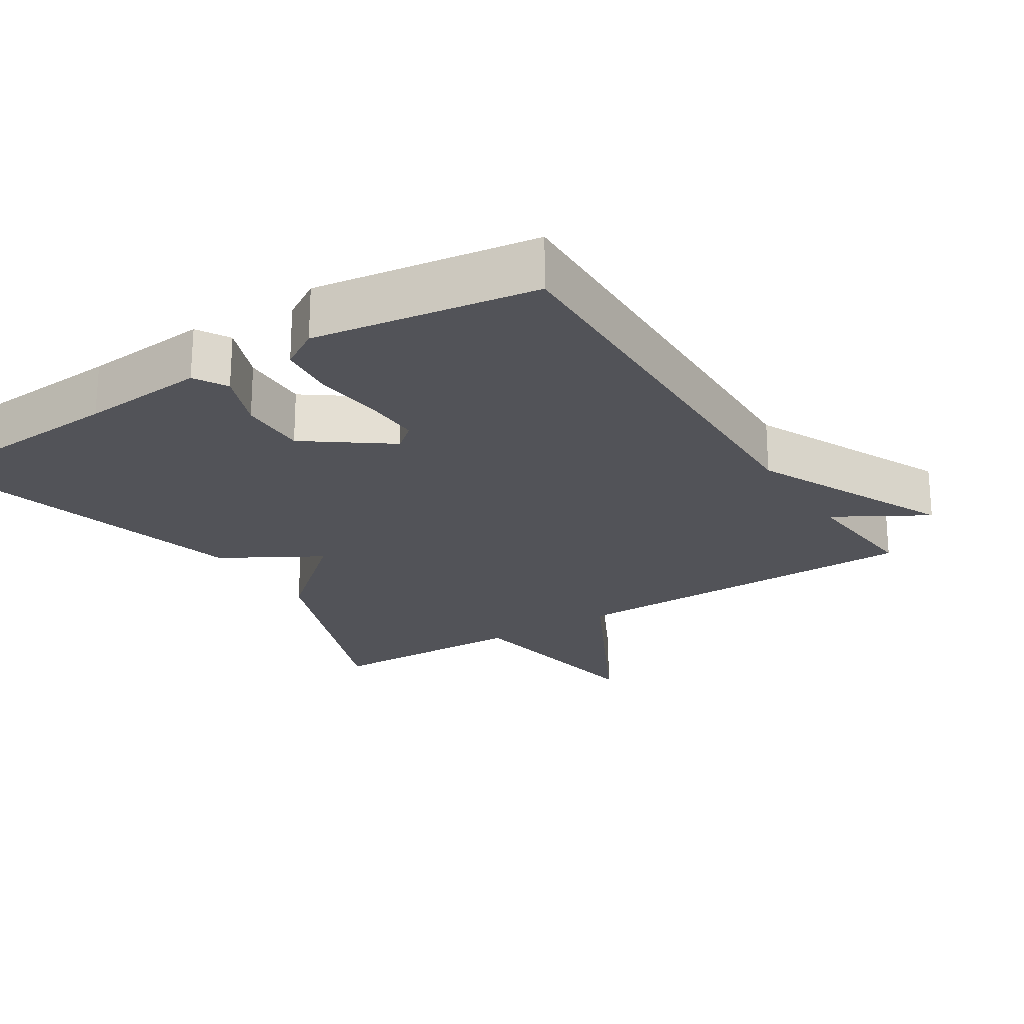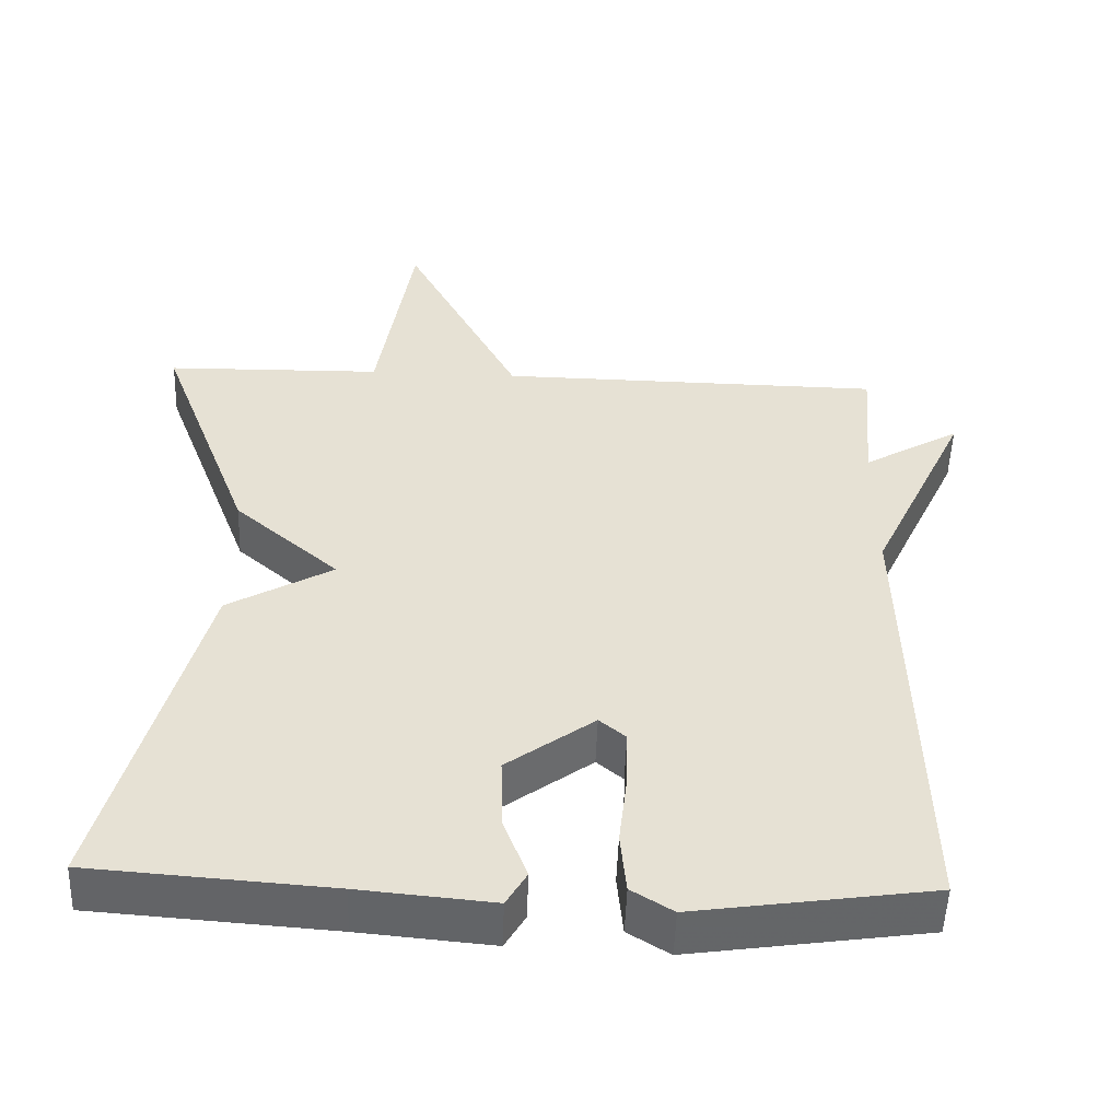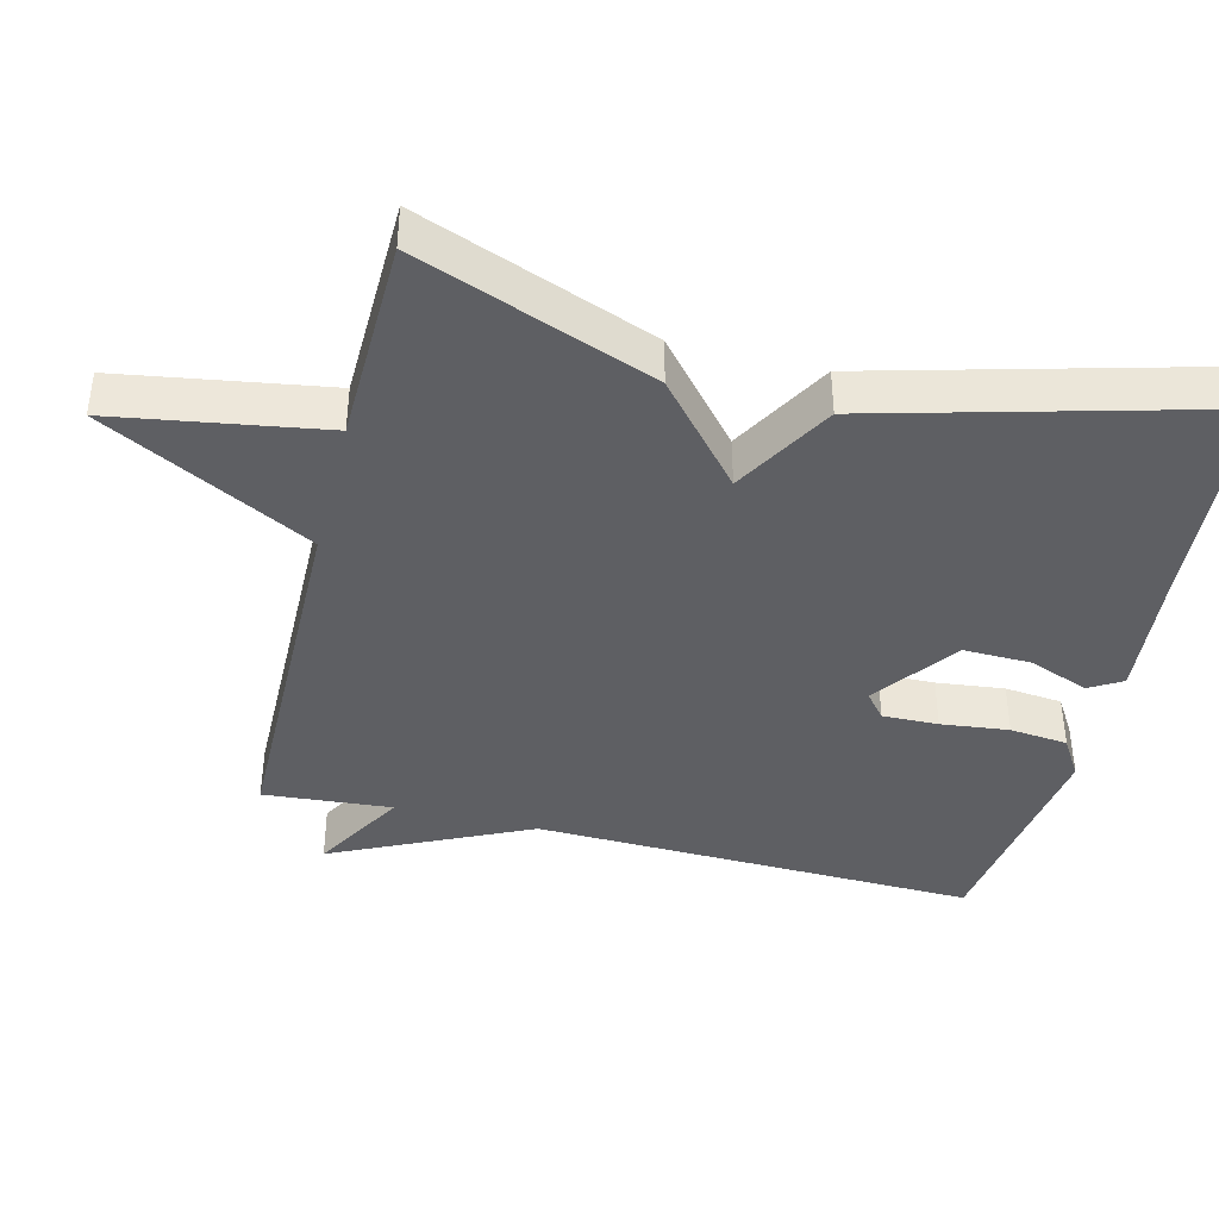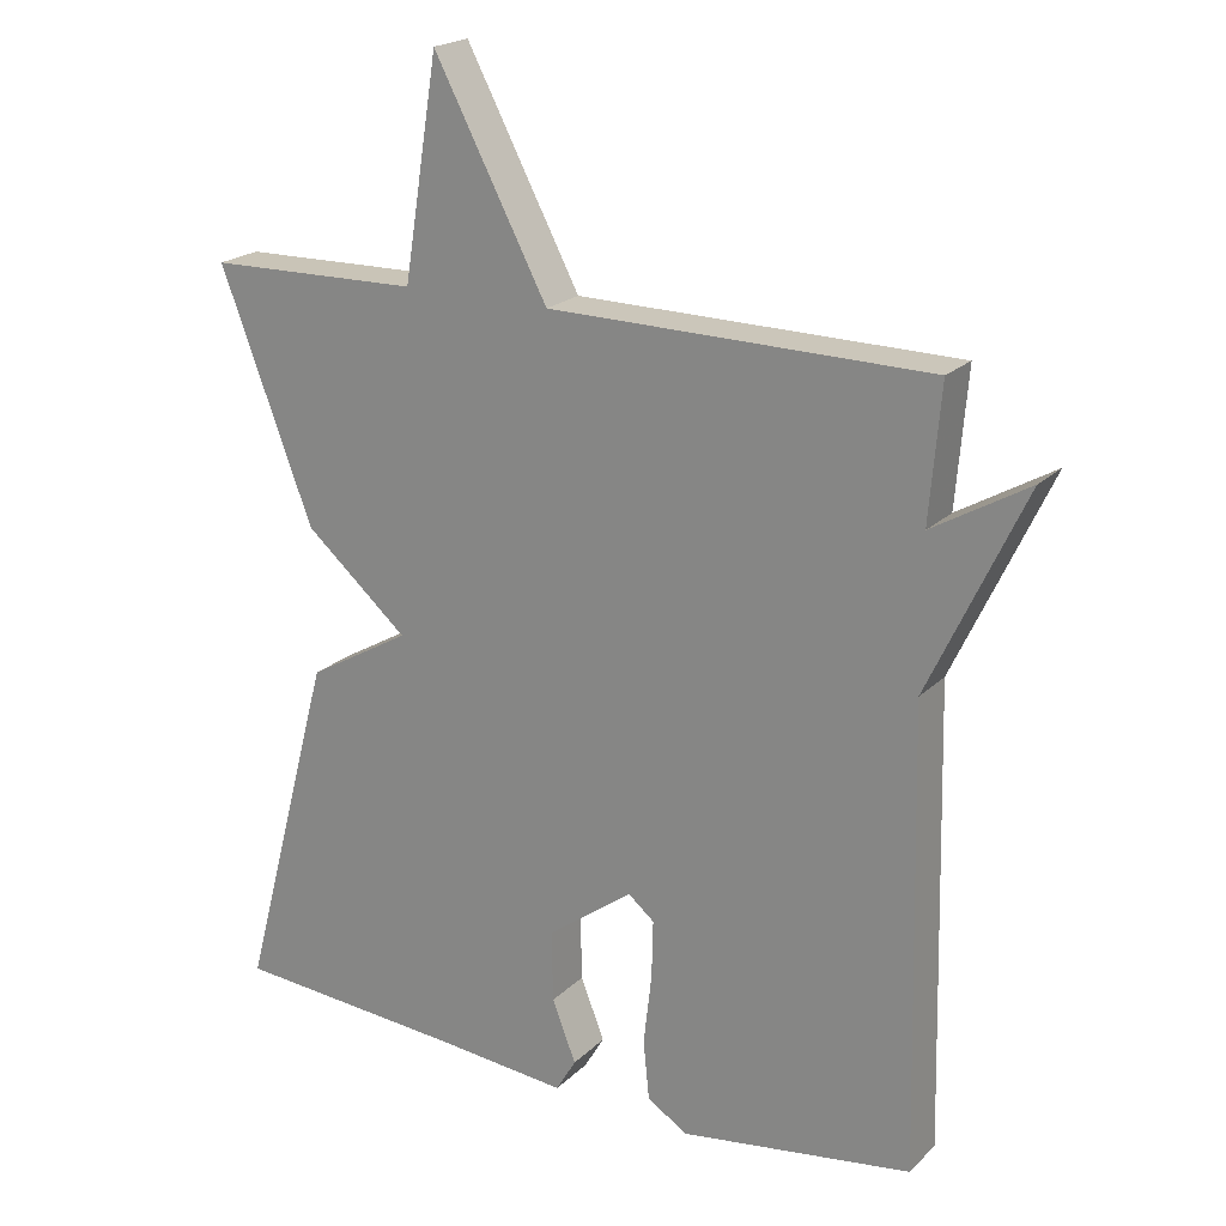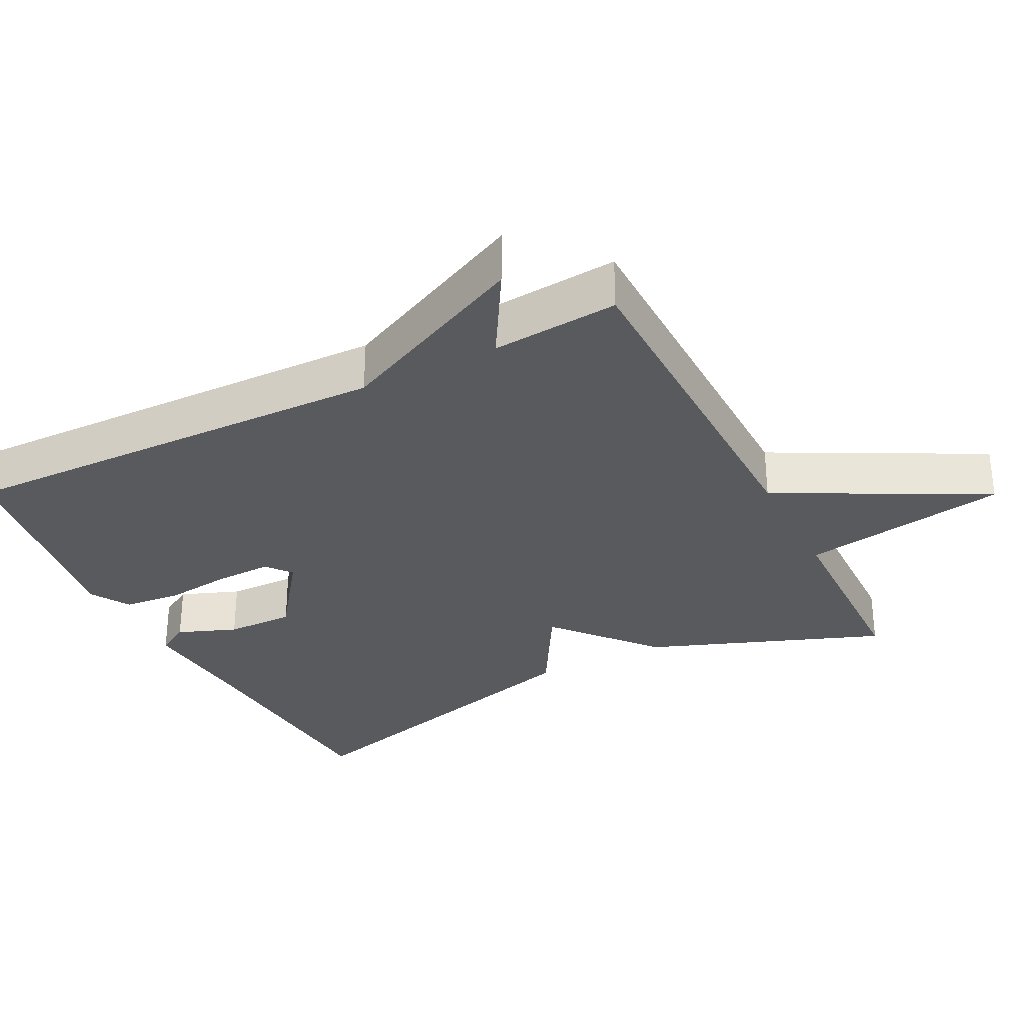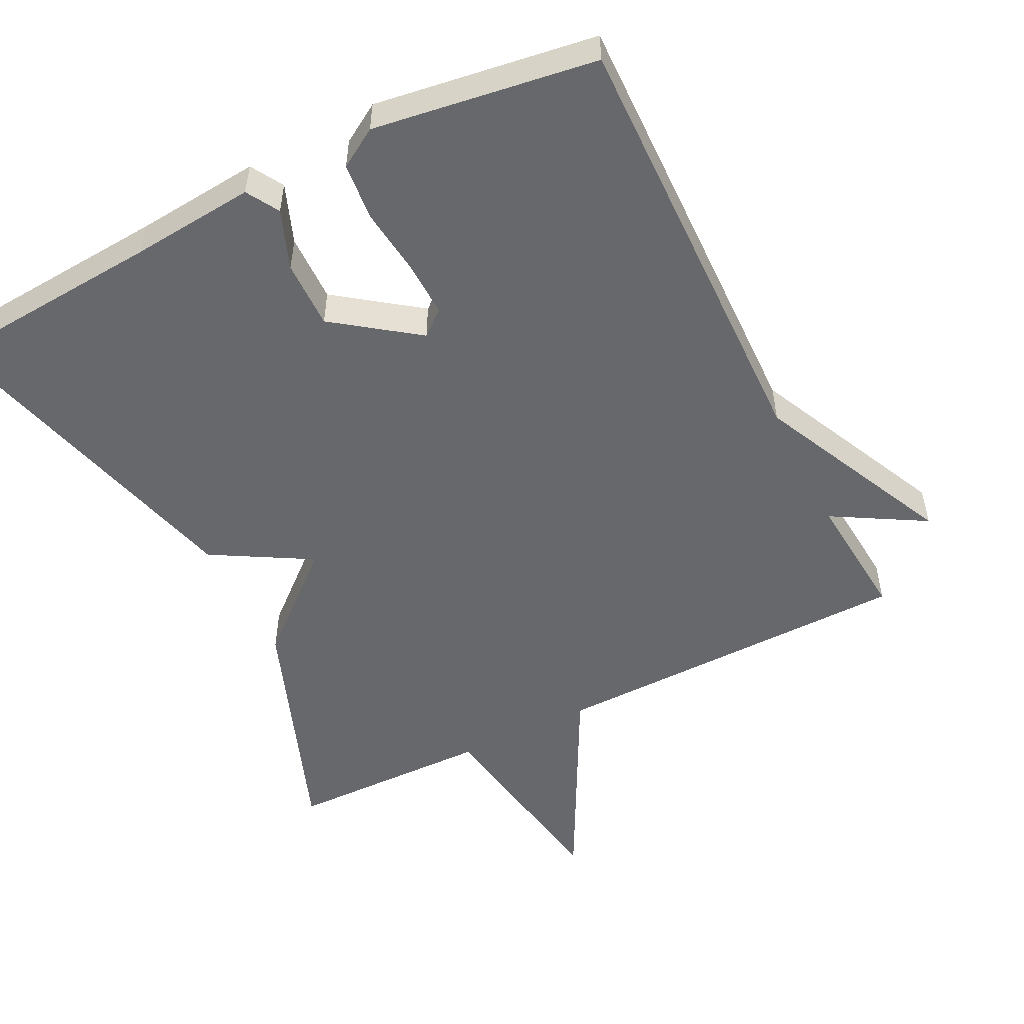
<metadata>
{"format":"obj","ext":"obj","renderer":"f3d","projection":"perspective","resolution":1024,"background":"white","views":[{"elev":-22.7,"azim":-147.6,"up":"+Y"},{"elev":-51.5,"azim":177.9,"up":"+Z"},{"elev":-41.0,"azim":76.0,"up":"+Y"},{"elev":20.7,"azim":-148.6,"up":"+Z"},{"elev":-31.4,"azim":-63.0,"up":"+Y"},{"elev":-52.4,"azim":-153.3,"up":"+Y"}]}
</metadata>
<code>
v 0.5 0.07 0.5
v 0.375 0.07 0.169
v 0.236 0.07 0.049
v 0.375 0.07 -0.031
v 0.5 0.07 -0.5
v 0.183 0.07 -0.523
v 0.007 0.07 -0.539
v -0.02 0.07 -0.493
v 0.012 0.07 -0.41
v 0.014 0.07 -0.314
v -0.102 0.07 -0.229
v -0.137 0.07 -0.258
v -0.135 0.07 -0.336
v -0.124 0.07 -0.431
v -0.132 0.07 -0.512
v -0.187 0.07 -0.546
v -0.5 0.07 -0.5
v -0.485 0.07 0.12
v -0.614 0.07 0.395
v -0.485 0.07 0.32
v -0.5 0.07 0.5
v 0.013 0.07 0.506
v 0.166 0.07 0.798
v 0.213 0.07 0.506
v 0.5 0 0.5
v 0.375 0 0.169
v 0.236 0 0.049
v 0.375 0 -0.031
v 0.5 0 -0.5
v 0.183 0 -0.523
v 0.007 0 -0.539
v -0.02 0 -0.493
v 0.012 0 -0.41
v 0.014 0 -0.314
v -0.102 0 -0.229
v -0.137 0 -0.258
v -0.135 0 -0.336
v -0.124 0 -0.431
v -0.132 0 -0.512
v -0.187 0 -0.546
v -0.5 0 -0.5
v -0.485 0 0.12
v -0.614 0 0.395
v -0.485 0 0.32
v -0.5 0 0.5
v 0.013 0 0.506
v 0.166 0 0.798
v 0.213 0 0.506
f 22 23 24
f 1 2 3
f 24 1 3
f 22 24 3
f 21 22 3
f 20 21 3
f 18 19 20
f 3 4 5
f 20 3 5
f 18 20 5
f 16 17 18
f 15 16 18
f 14 15 18
f 13 14 18
f 12 13 18
f 11 12 18
f 10 11 18 5
f 9 10 5 6
f 6 7 8 9
f 48 47 46
f 27 26 25
f 27 25 48
f 27 48 46
f 27 46 45
f 27 45 44
f 44 43 42
f 29 28 27
f 29 27 44
f 29 44 42
f 42 41 40
f 42 40 39
f 42 39 38
f 42 38 37
f 42 37 36
f 42 36 35
f 29 42 35 34
f 30 29 34 33
f 33 32 31 30
f 1 25 26 2
f 2 26 27 3
f 3 27 28 4
f 4 28 29 5
f 5 29 30 6
f 6 30 31 7
f 7 31 32 8
f 8 32 33 9
f 9 33 34 10
f 10 34 35 11
f 11 35 36 12
f 12 36 37 13
f 13 37 38 14
f 14 38 39 15
f 15 39 40 16
f 16 40 41 17
f 17 41 42 18
f 18 42 43 19
f 19 43 44 20
f 20 44 45 21
f 21 45 46 22
f 22 46 47 23
f 23 47 48 24
f 24 48 25 1

</code>
